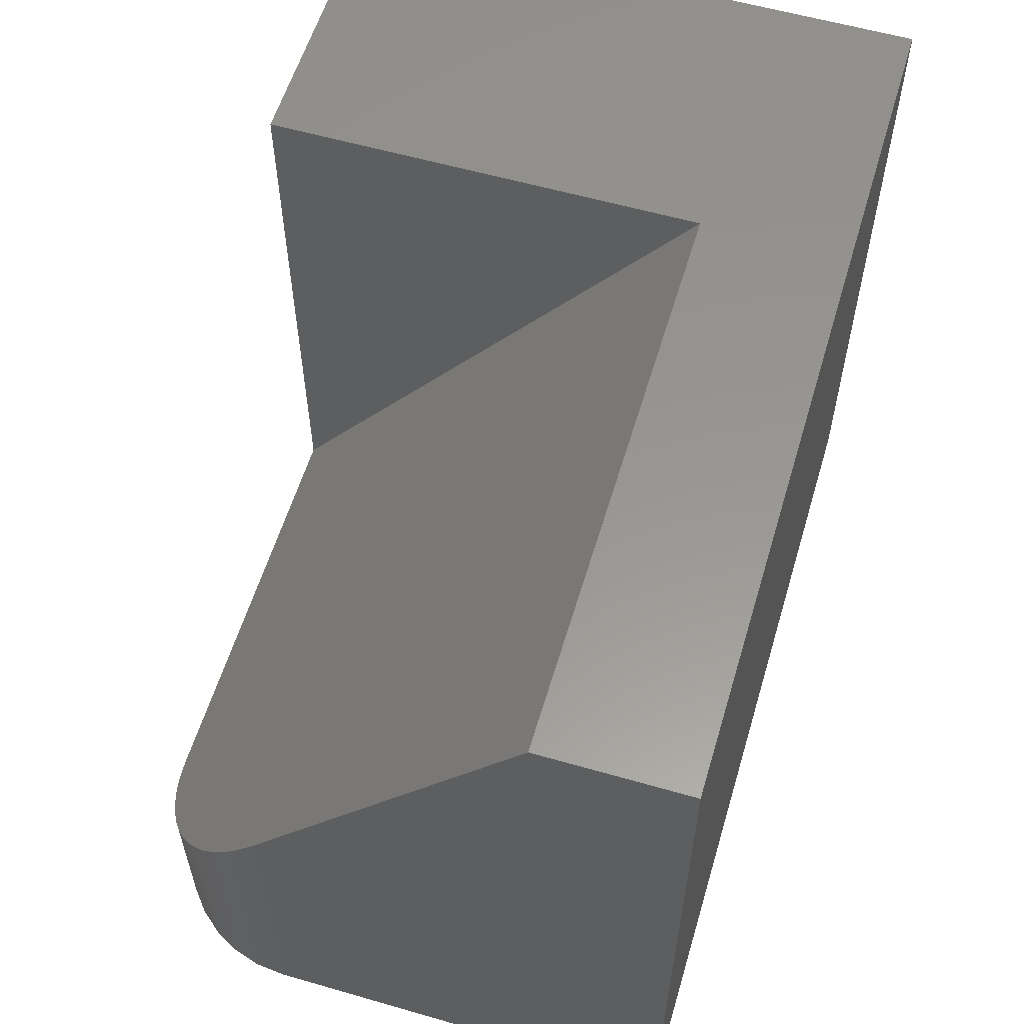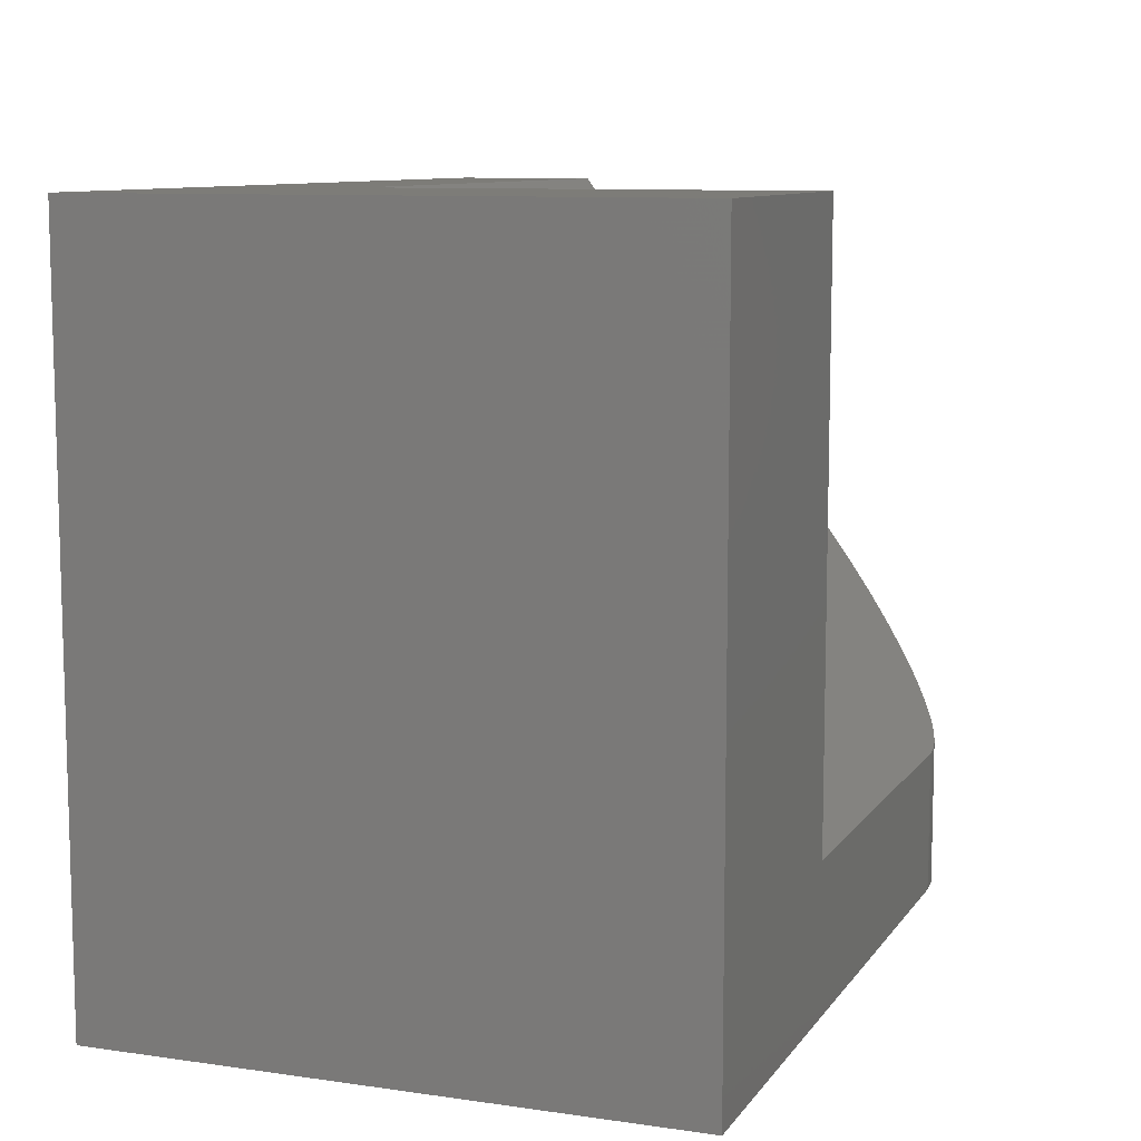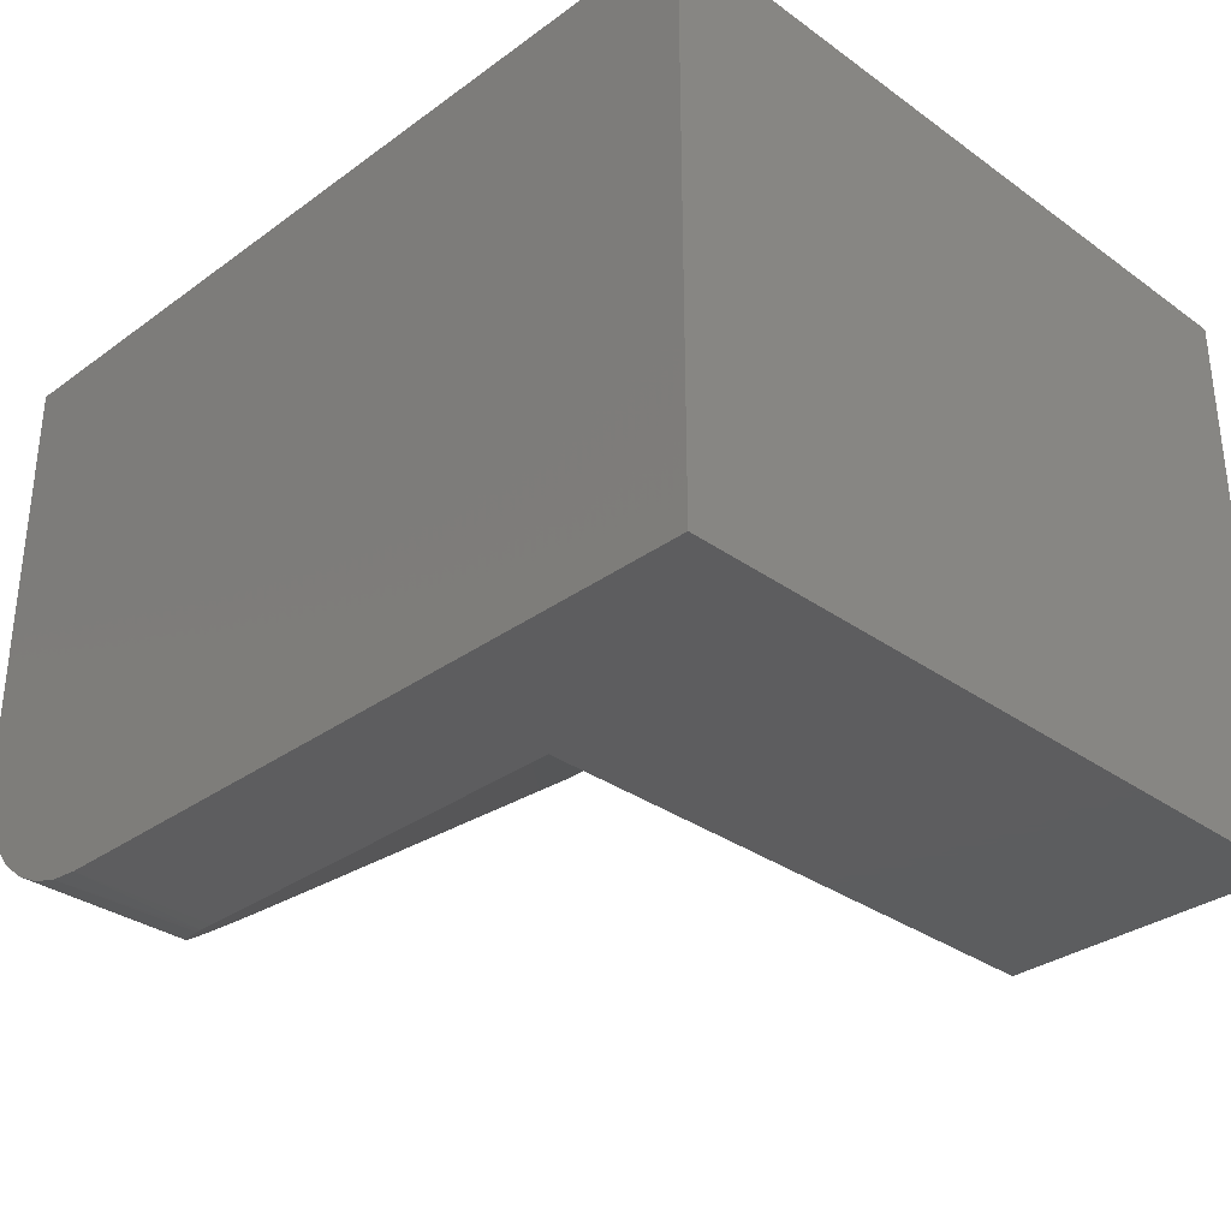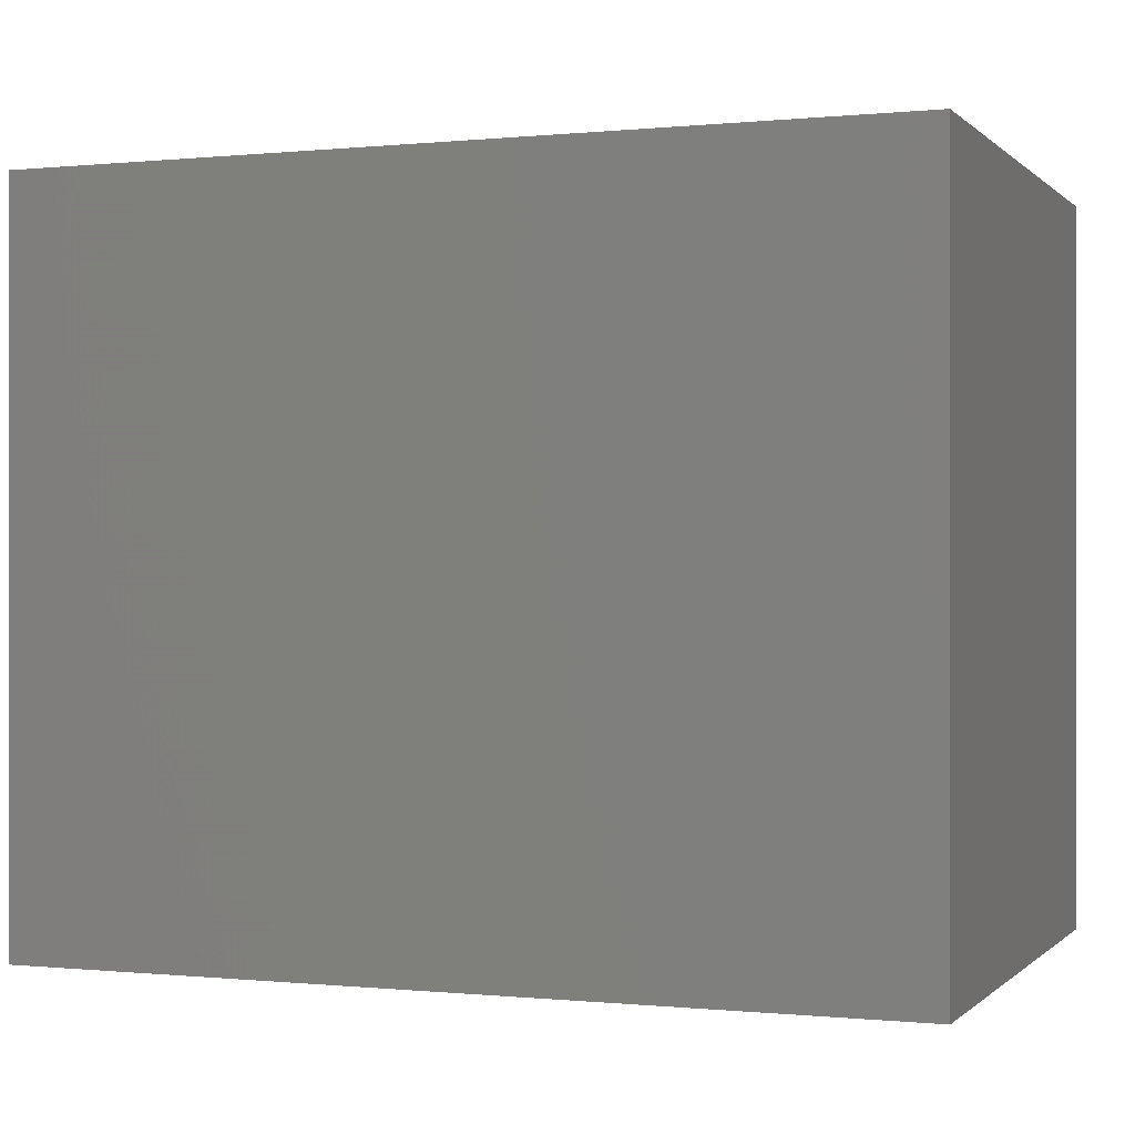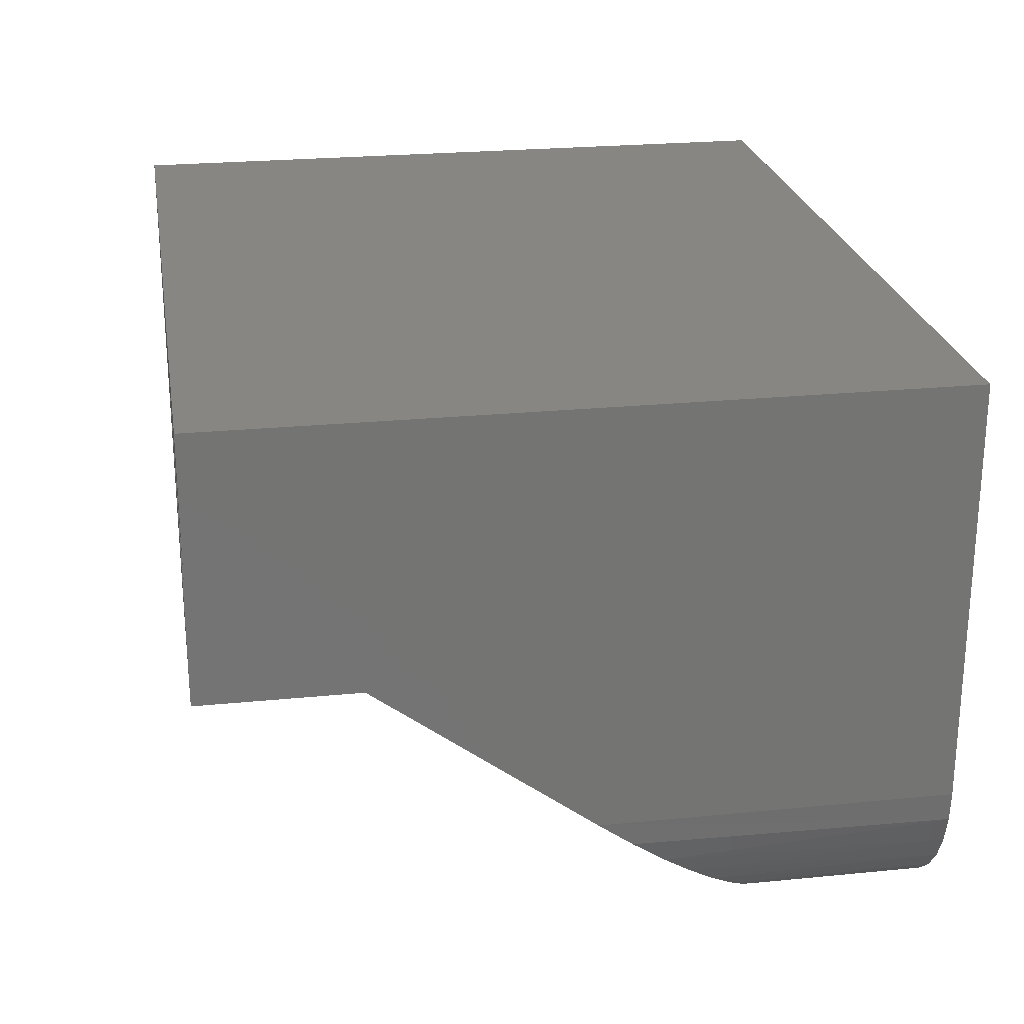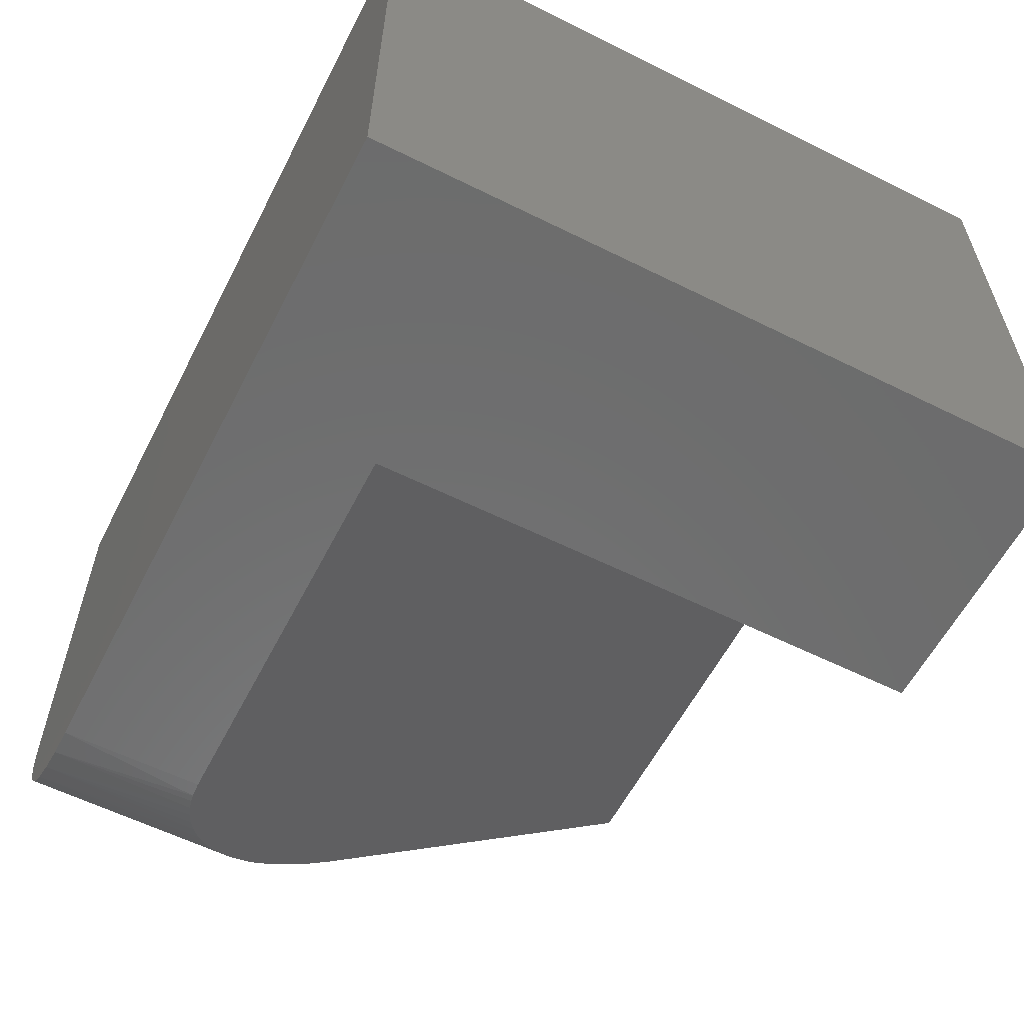
<metadata>
{"format":"stl","ext":"stl","renderer":"f3d","projection":"perspective","resolution":1024,"background":"white","views":[{"elev":58.2,"azim":106.6,"up":"+Z"},{"elev":9.5,"azim":-69.4,"up":"+Z"},{"elev":-32.4,"azim":-134.8,"up":"+Y"},{"elev":-0.1,"azim":-159.1,"up":"+Z"},{"elev":24.0,"azim":80.6,"up":"+Y"},{"elev":-58.9,"azim":-117.1,"up":"+Y"}]}
</metadata>
<code>
# stl→obj: 34 verts, 64 faces
v 0.6172 -0.5 0.125
v 0.6312 -0.4993 0.126
v 0.25 -0.5 0.125
v 0.75 -0.3672 0.3027
v 0.75 -0.1263 0.625
v 0.25 -0.1263 0.625
v 0.638 -0.4984 0.1272
v 0.6473 -0.4965 0.1296
v 0.6564 -0.4941 0.1329
v 0.6671 -0.4902 0.1381
v 0.6771 -0.4857 0.1441
v 0.6894 -0.4787 0.1535
v 0.7003 -0.4708 0.1641
v 0.7099 -0.4623 0.1754
v 0.724 -0.4461 0.1971
v 0.7348 -0.429 0.2201
v 0.7425 -0.4113 0.2437
v 0.7481 -0.3894 0.2731
v 0.75 3.827e-17 0.625
v 0 3.827e-17 0.625
v 0.25 -0.5 0.625
v 0 -0.5 0.625
v 0.6172 -0.5 0
v 0 -0.5 0
v 0.75 -0.3672 -8.132e-18
v 0.75 0 -3.062e-17
v 0.6431 -0.4974 -1.563e-19
v 0.668 -0.4899 -6.19e-19
v 0.691 -0.4776 -1.371e-18
v 0.7111 -0.4611 -2.382e-18
v 0.7276 -0.441 -3.614e-18
v 0.7399 -0.418 -5.02e-18
v 0.7474 -0.3931 -6.546e-18
v 0 0 -3.062e-17
f 1 2 3
f 4 5 6
f 4 6 3
f 4 3 2
f 4 2 7
f 4 7 8
f 4 8 9
f 4 9 10
f 4 10 11
f 4 11 12
f 4 12 13
f 4 13 14
f 4 14 15
f 4 15 16
f 4 16 17
f 4 17 18
f 5 19 6
f 6 19 20
f 6 20 21
f 21 20 22
f 23 1 24
f 24 1 3
f 24 3 22
f 22 3 21
f 25 26 4
f 4 26 19
f 4 19 5
f 7 27 8
f 8 27 28
f 9 8 28
f 29 12 11
f 15 14 30
f 30 31 15
f 16 15 31
f 31 32 16
f 16 32 17
f 17 32 33
f 1 23 2
f 2 23 27
f 2 27 7
f 29 11 28
f 28 11 10
f 28 10 9
f 30 14 29
f 29 14 13
f 29 13 12
f 25 4 33
f 33 4 18
f 33 18 17
f 3 6 21
f 26 25 33
f 26 33 32
f 26 32 31
f 26 31 30
f 26 30 29
f 26 29 28
f 26 28 27
f 26 27 23
f 26 23 24
f 26 24 34
f 24 22 34
f 34 22 20
f 34 20 26
f 26 20 19

</code>
